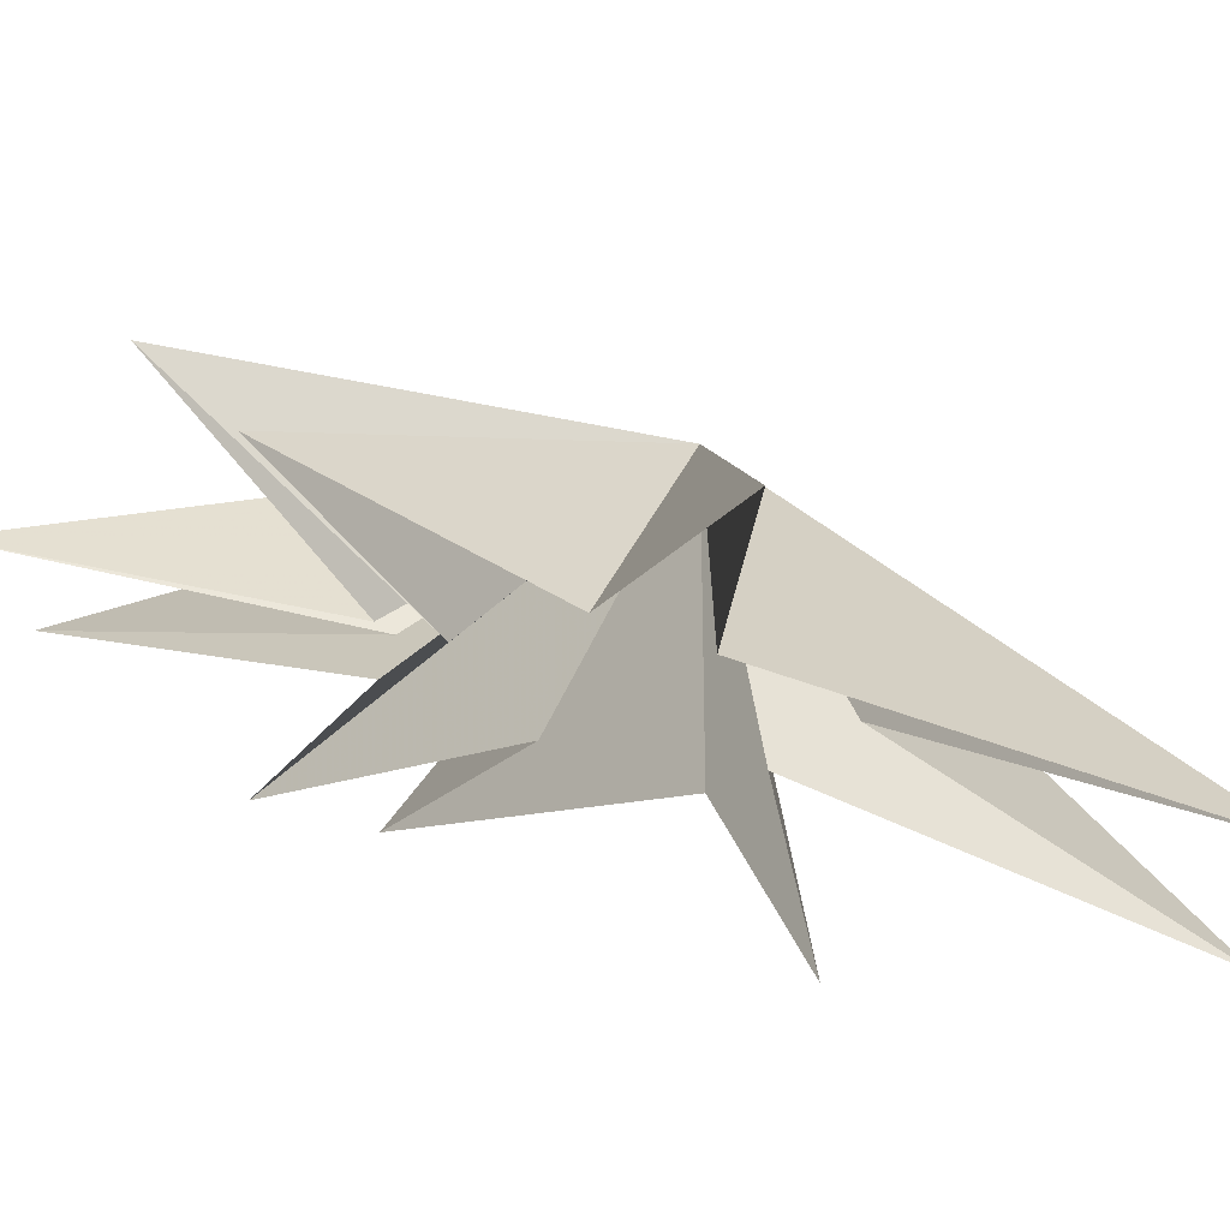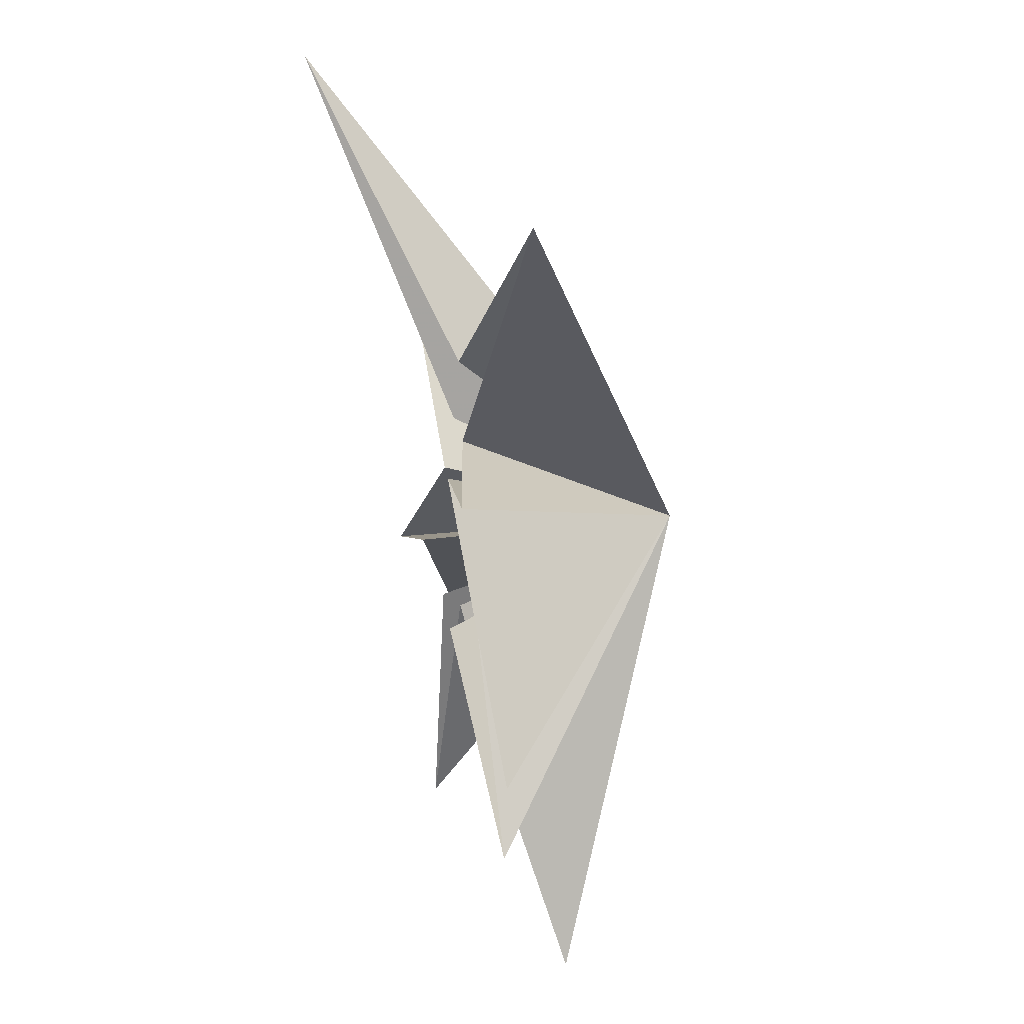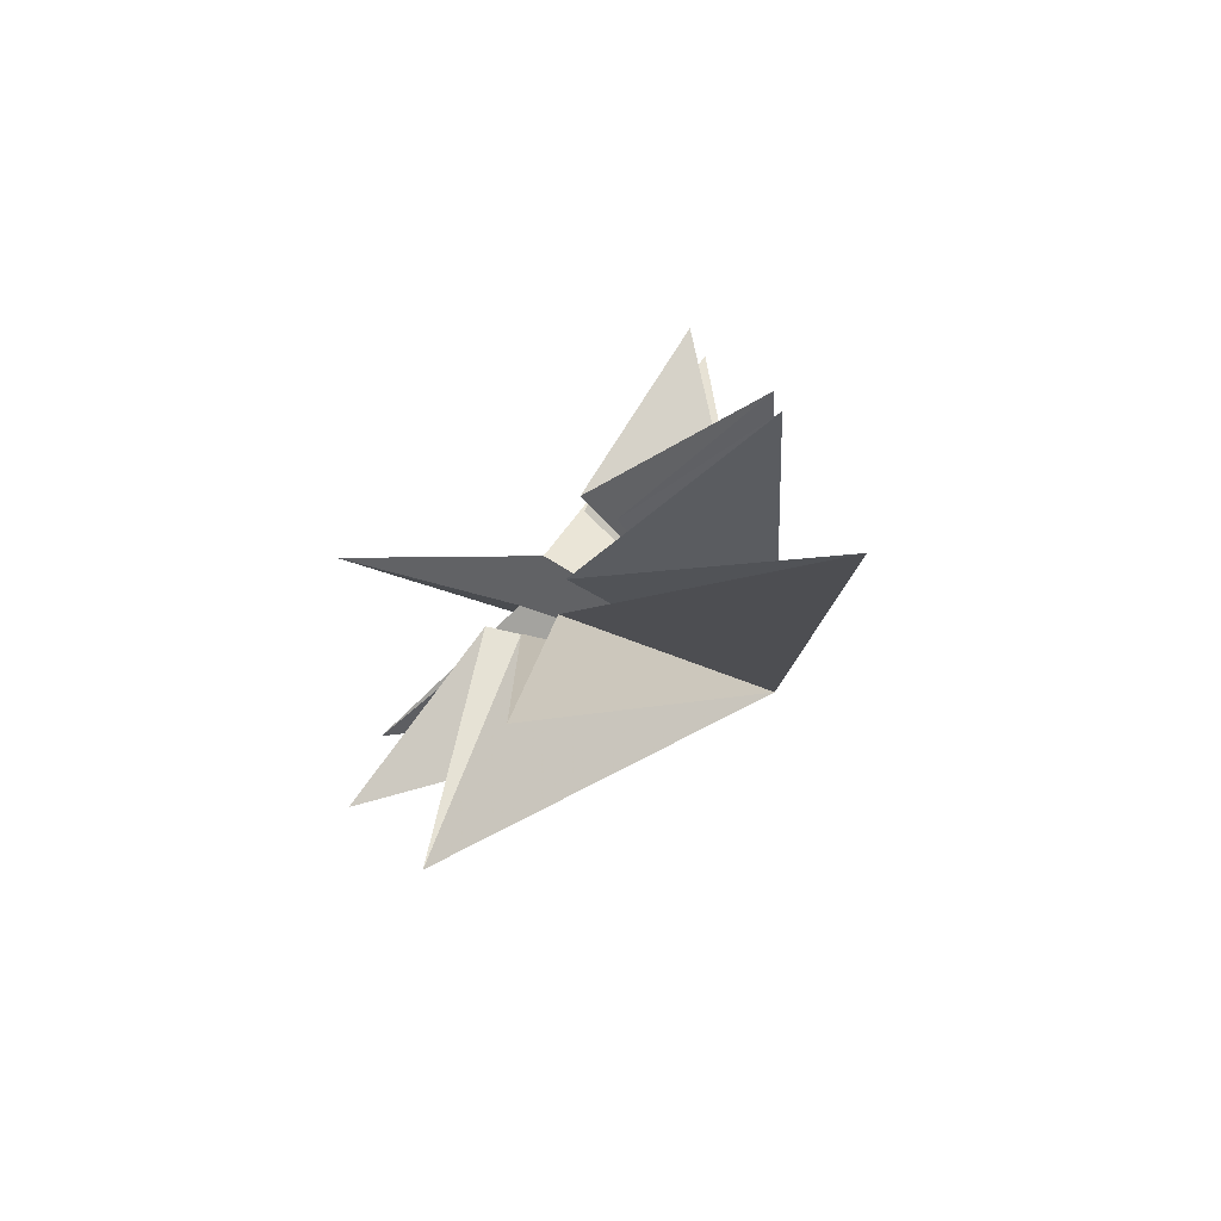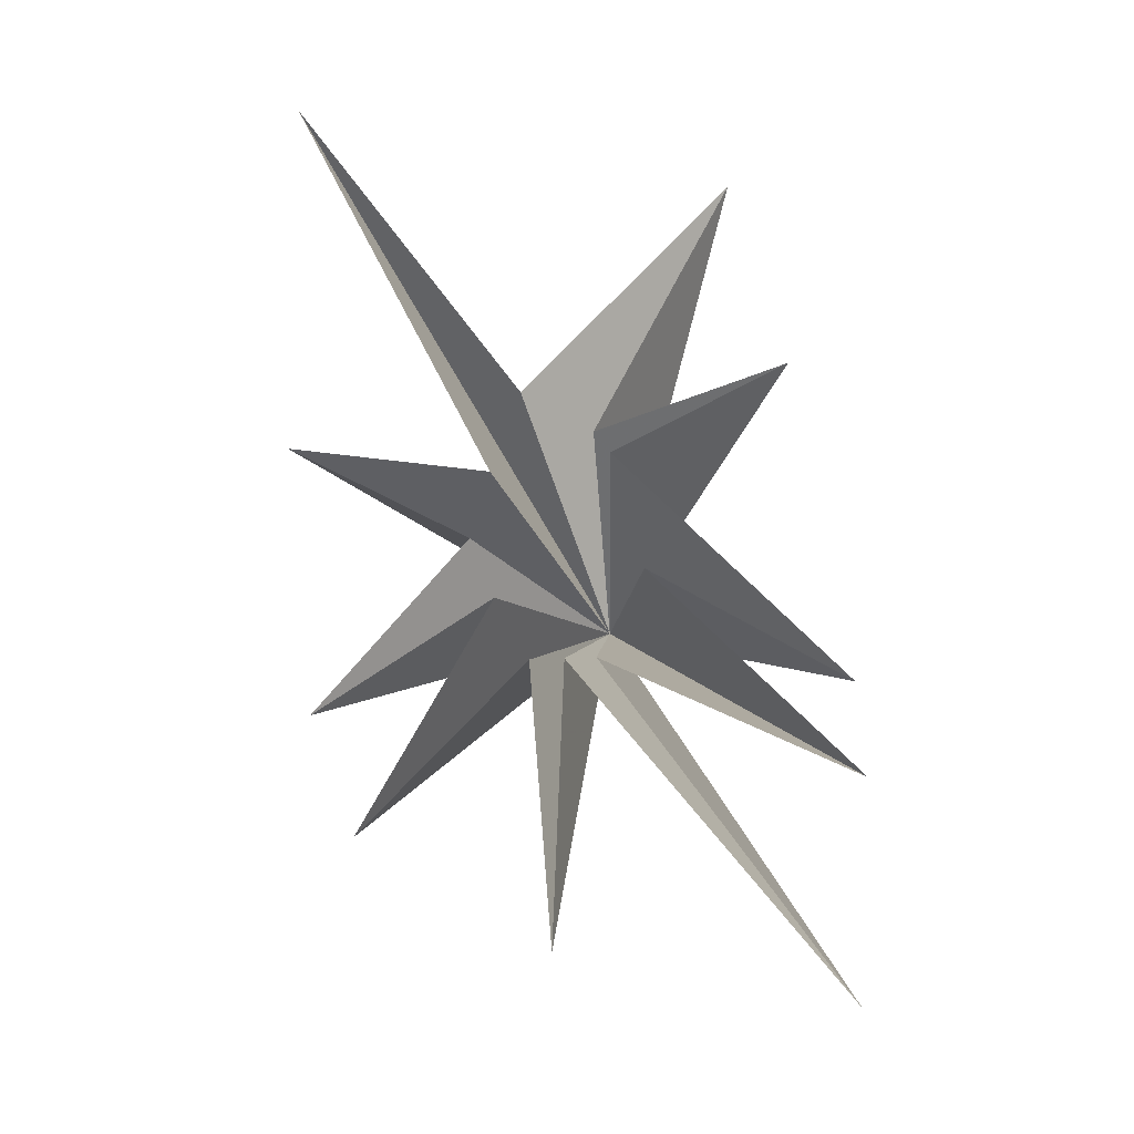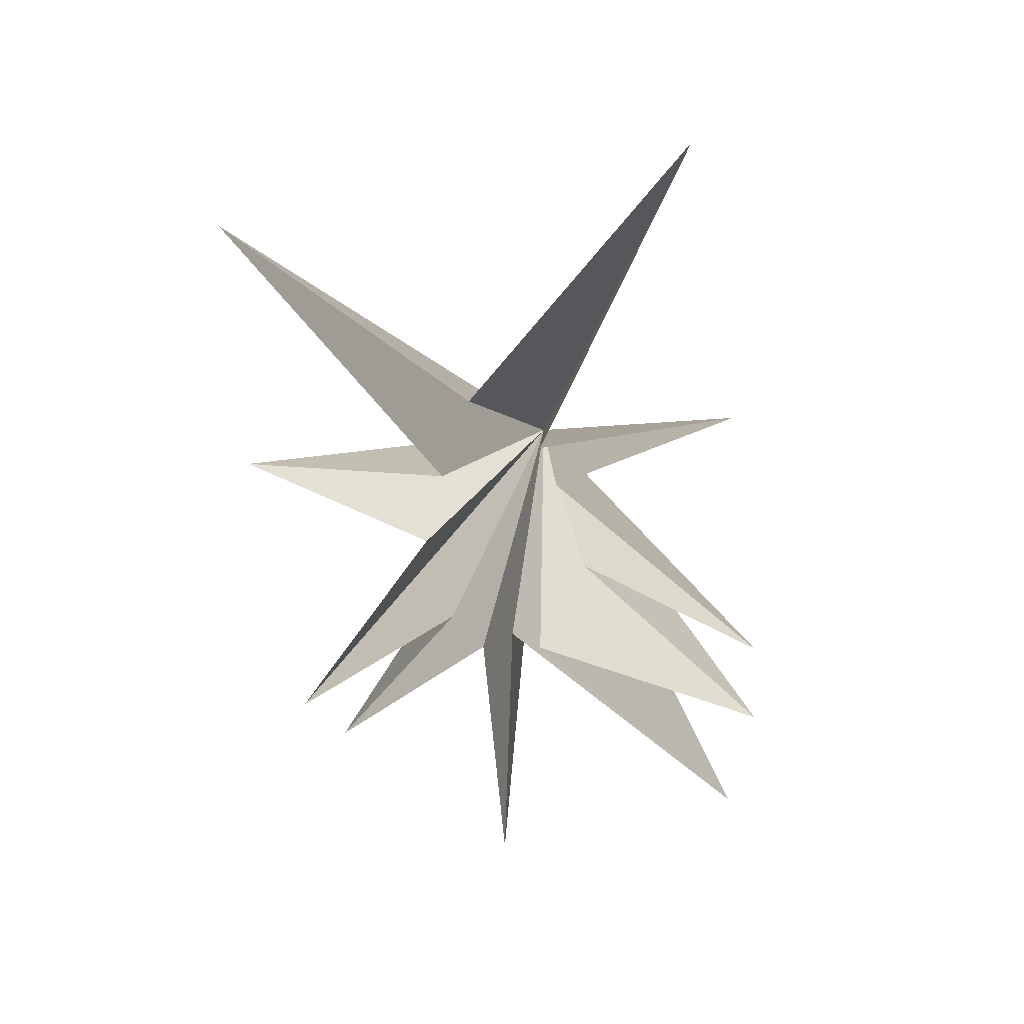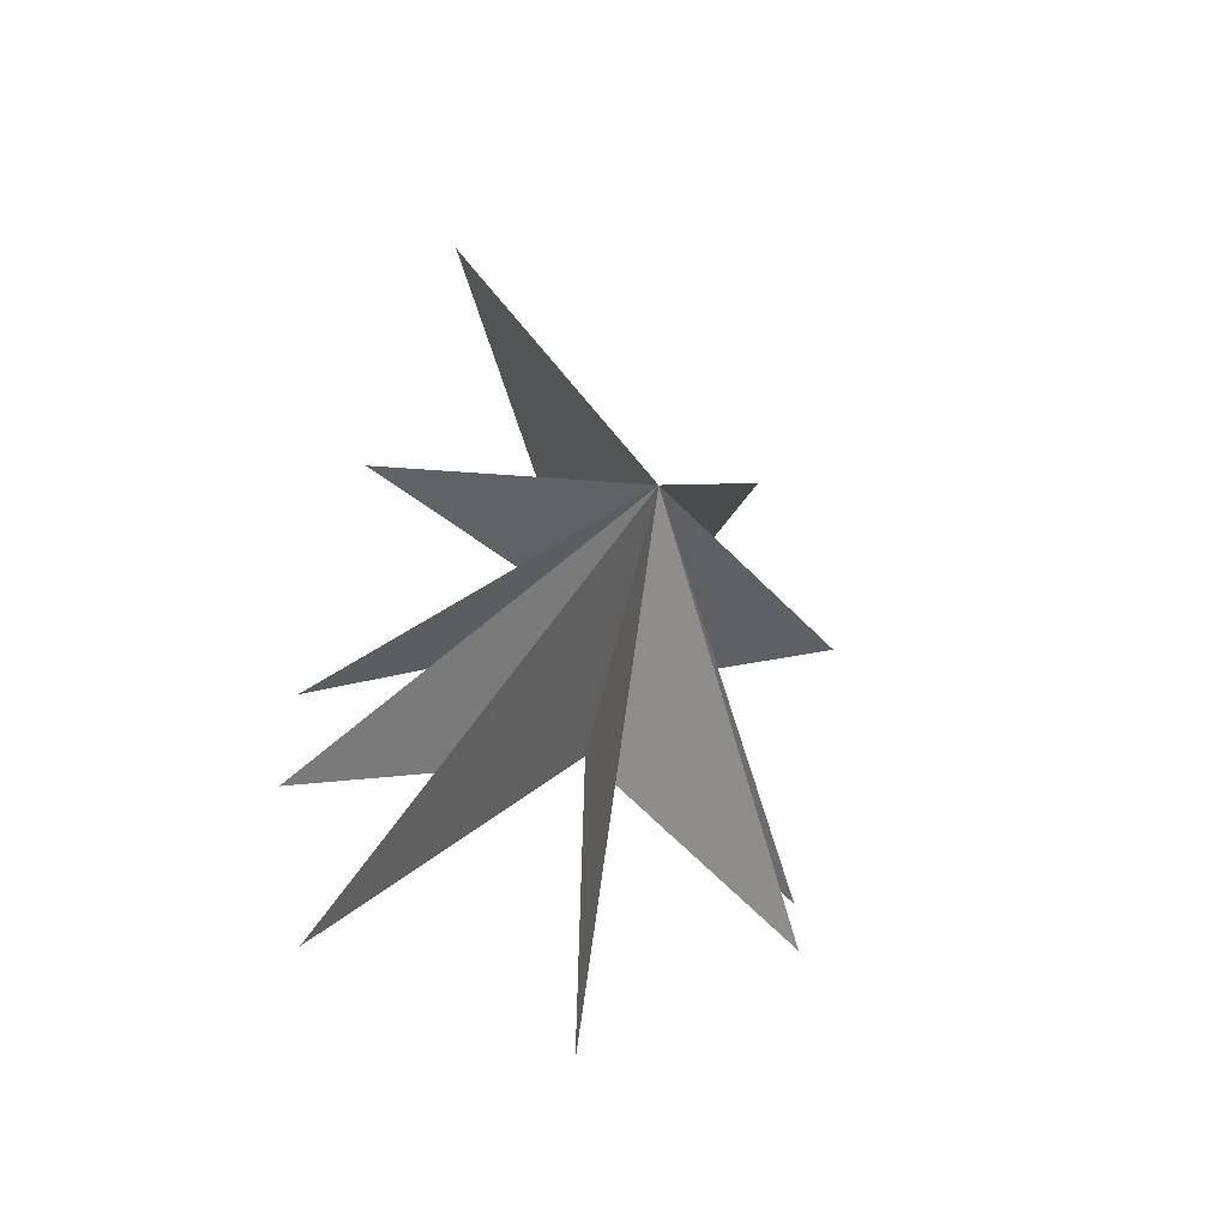
<metadata>
{"format":"obj","ext":"obj","renderer":"f3d","projection":"perspective","resolution":1024,"background":"white","views":[{"elev":58.4,"azim":-70.6,"up":"+Y"},{"elev":36.3,"azim":-12.0,"up":"+Z"},{"elev":-71.0,"azim":-42.0,"up":"+Z"},{"elev":-25.2,"azim":-89.0,"up":"+Z"},{"elev":34.6,"azim":-91.9,"up":"+Z"},{"elev":-41.1,"azim":62.9,"up":"+Z"}]}
</metadata>
<code>
v -0.2877 0.2813 -2.943
v -0.8253 -0.3239 -10.57
v 0.07309 -0.596 -2.759
v 1.809 -7.797 -11.28
v -0.3975 -1.404 -2.934
v -0.1275 -8.033 -6.056
v 0.05398 -2.656 -0.2687
v -0.01168 -7.886 -3.476
v -0.418 -1.803 2.863
v -0.8766 -6.525 5.257
v 0.09745 -1.367 3.77
v 1.208 -5.26 12.36
v 0.3814 0.5968 5.157
v -2.828 6.567 12.15
v 0.3461 1.386 2.727
v 0.1698 6.766 3.373
v 0.1161 1.871 0.6538
v -0.7876 5.644 -4.602
v -0.7369 1.157 -1.432
v 0.8583 4.635 -7.197
v 6.169 -1.777 0.5411
f 21 3 2
f 2 1 21
f 20 19 21
f 3 21 4
f 6 5 21
f 21 7 6
f 8 7 21
f 21 5 4
f 21 13 12
f 21 1 20
f 21 9 8
f 9 21 10
f 11 10 21
f 11 21 12
f 13 21 14
f 18 21 19
f 15 21 16
f 21 17 16
f 15 14 21
f 17 21 18

</code>
